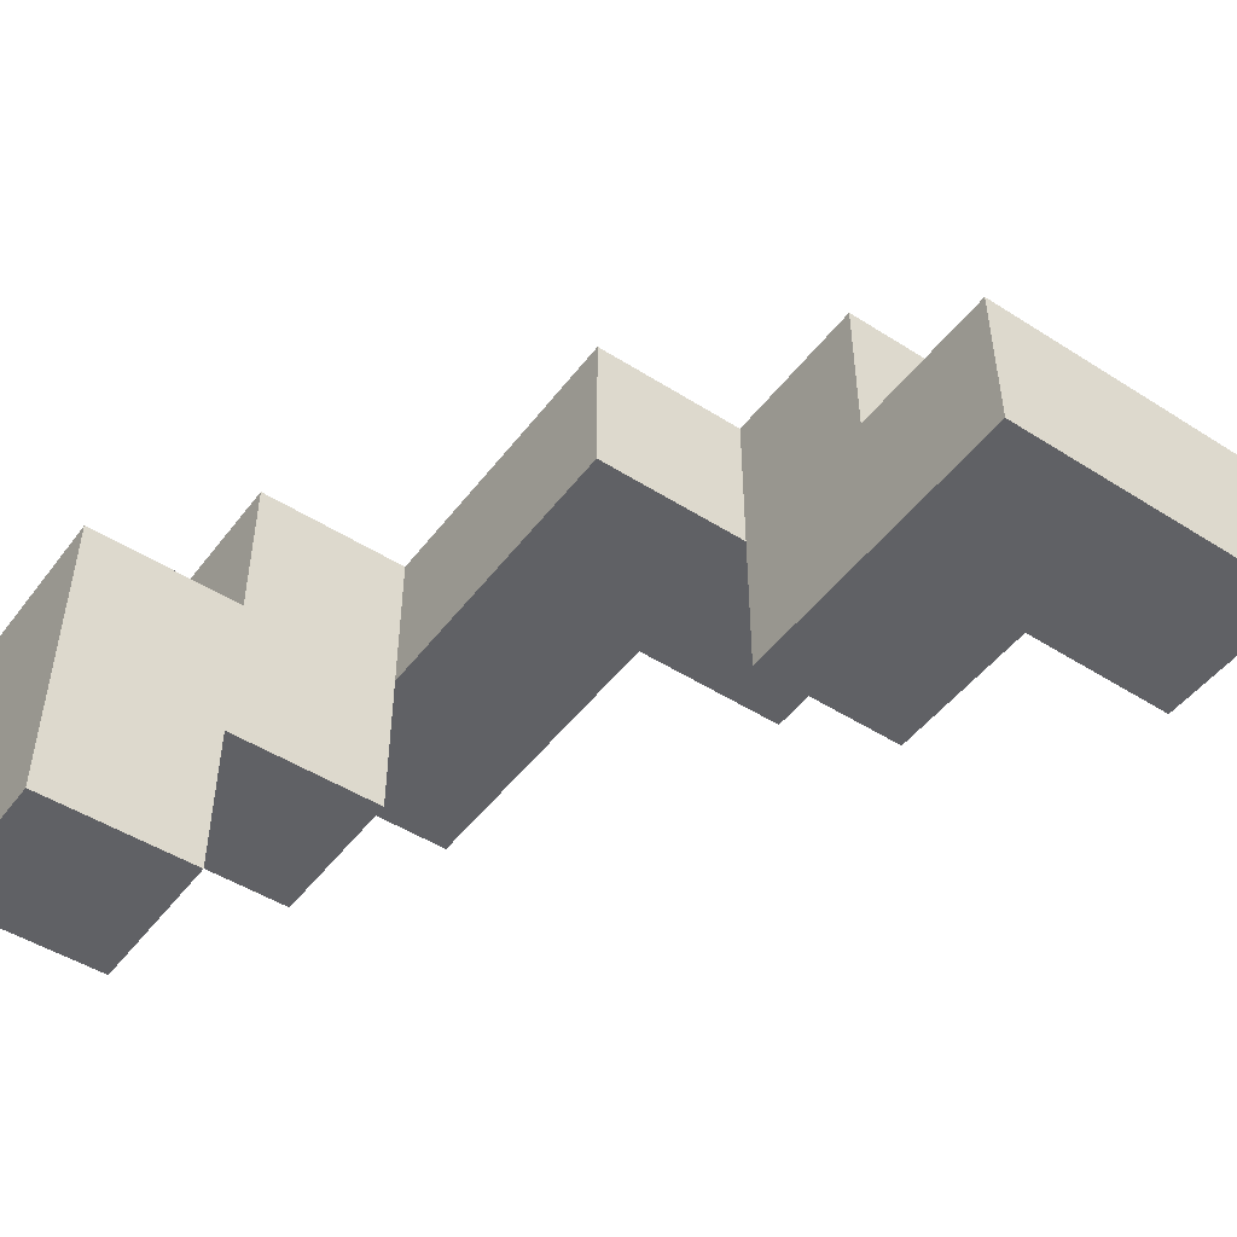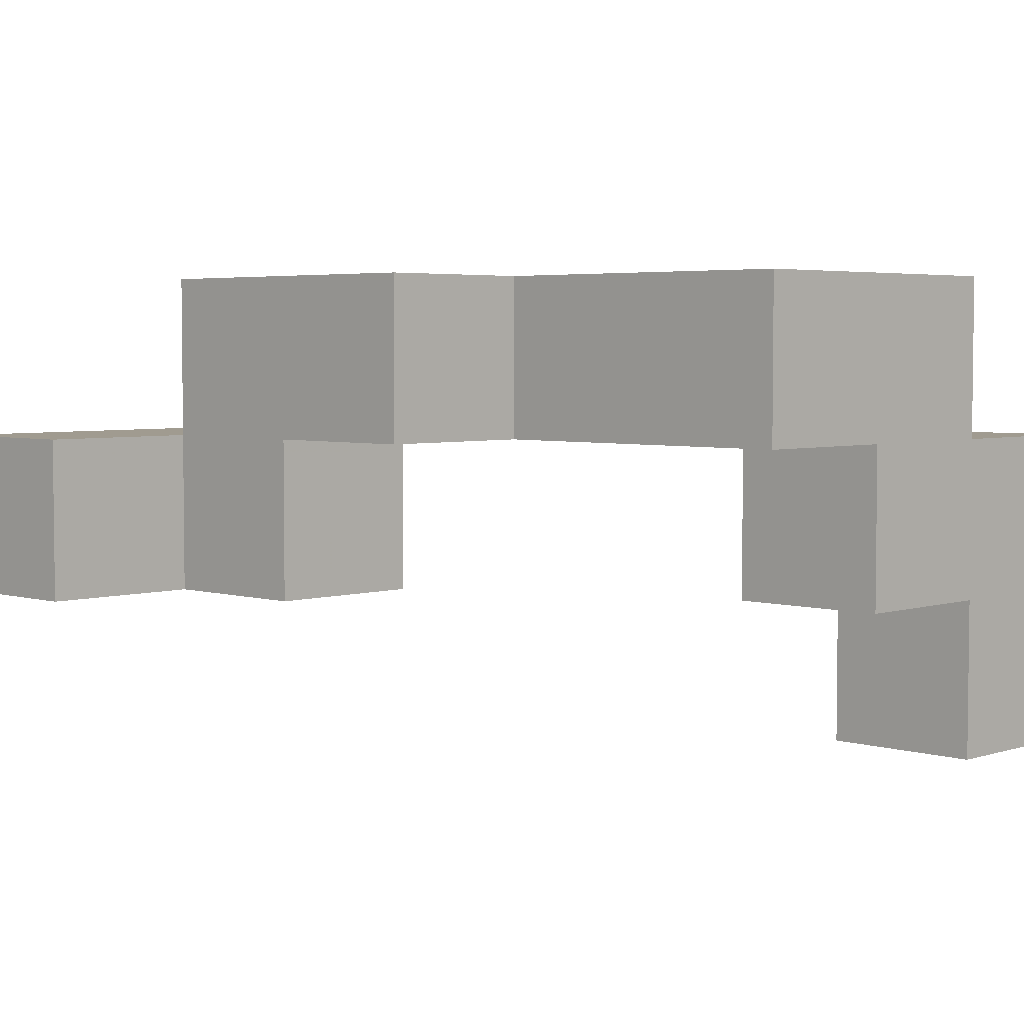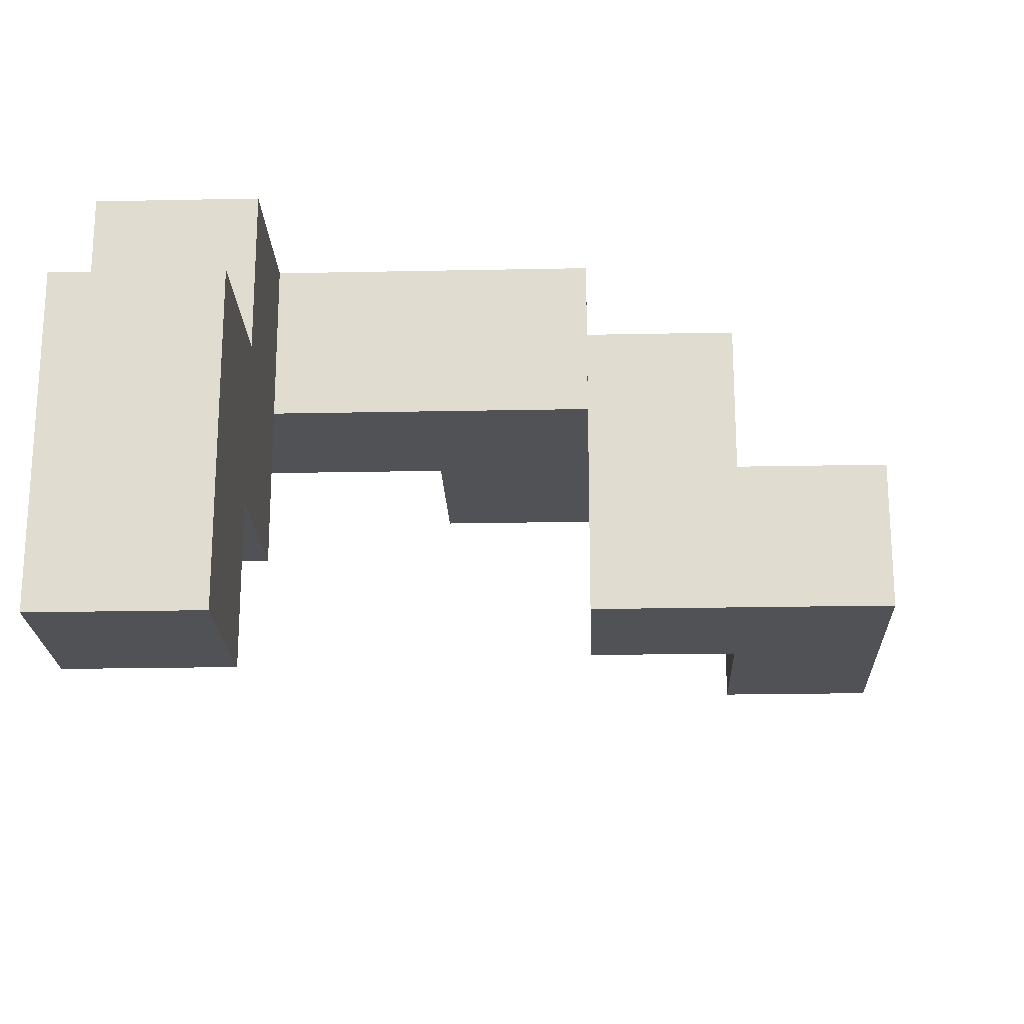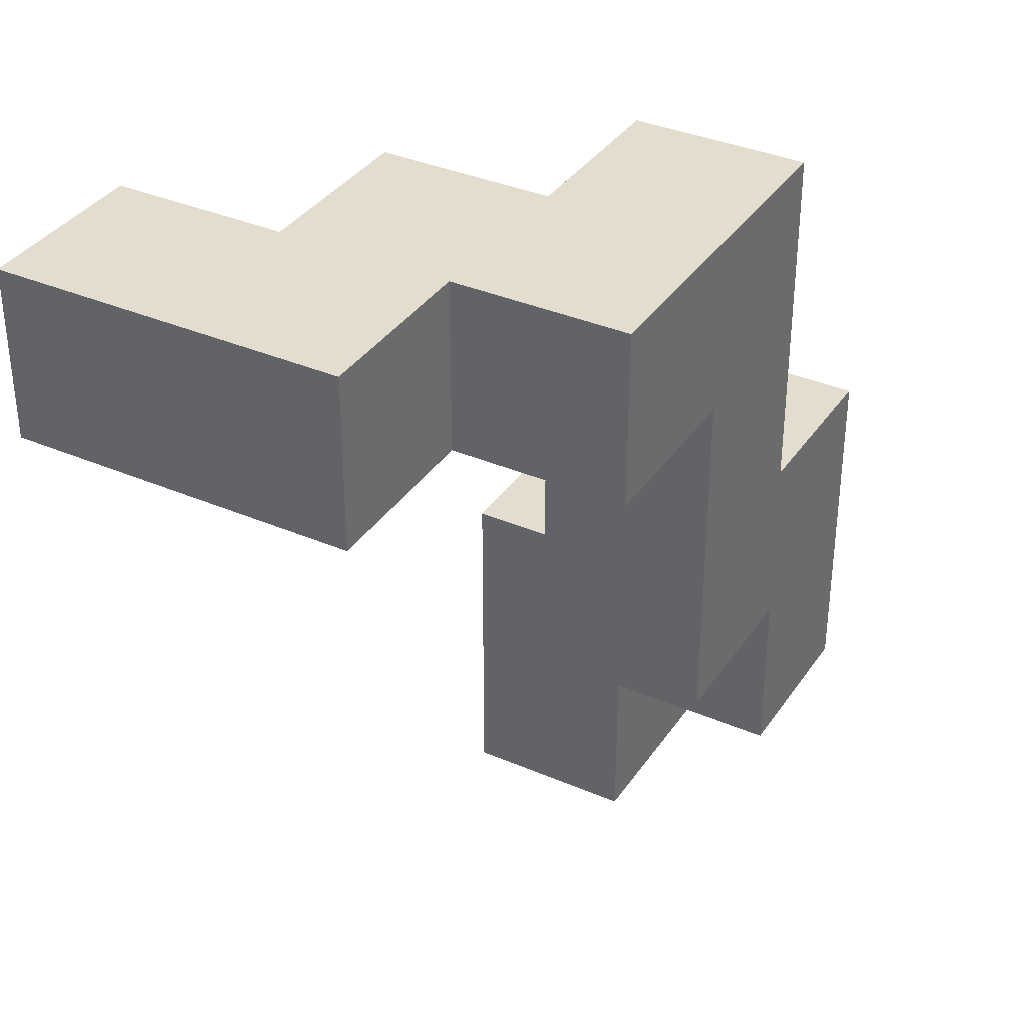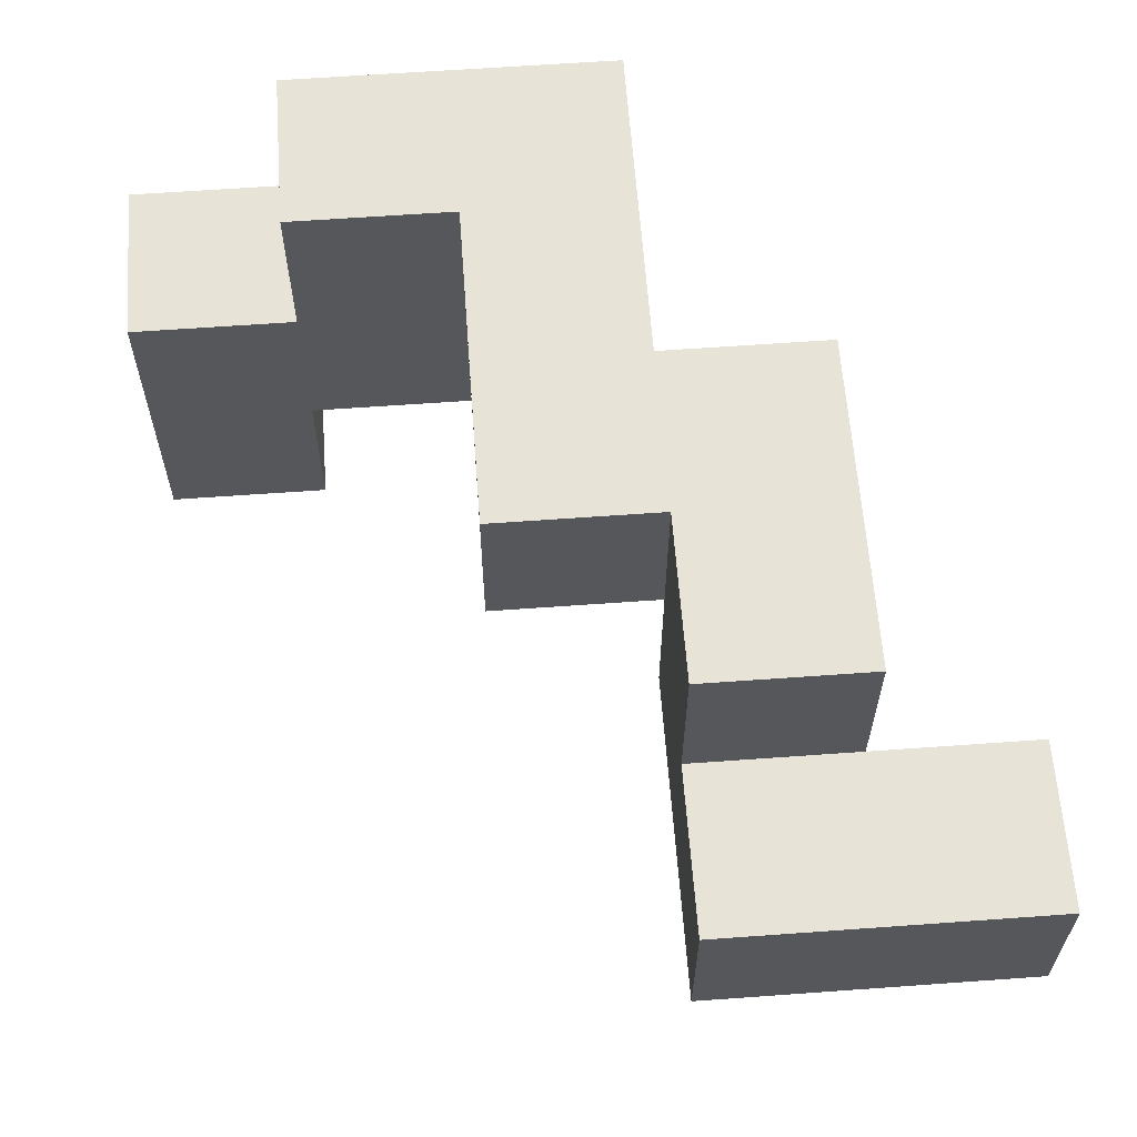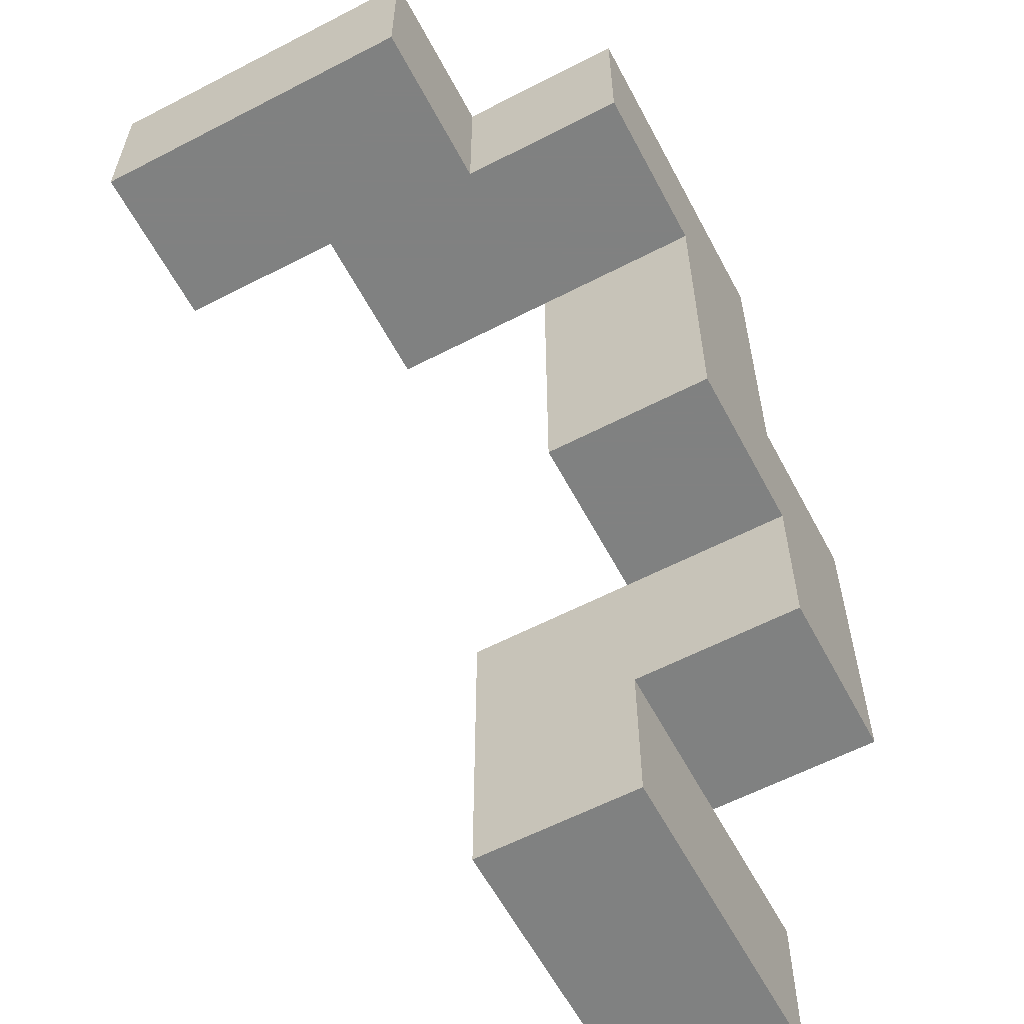
<metadata>
{"format":"obj","ext":"obj","renderer":"f3d","projection":"perspective","resolution":1024,"background":"white","views":[{"elev":-48.1,"azim":144.5,"up":"+Y"},{"elev":4.2,"azim":-45.8,"up":"+Y"},{"elev":-21.2,"azim":92.1,"up":"+Y"},{"elev":35.6,"azim":119.6,"up":"+Z"},{"elev":62.0,"azim":175.8,"up":"+Y"},{"elev":-60.3,"azim":117.9,"up":"+Z"}]}
</metadata>
<code>
v -1 -0.4 -0.06667
v -1 -0.4 0.06667
v -1 -0.2667 0.06667
v -1 -0.2667 -0.06667
v -0.8667 -0.4 -0.06667
v -0.8667 -0.4 0.06667
v -0.8667 -0.2667 0.06667
v -0.8667 -0.2667 -0.06667
v -0.7333 -0.4 -0.06667
v -0.7333 -0.2667 -0.06667
v -0.7333 -0.2667 0.06667
v -0.7333 -0.4 0.06667
v -0.8667 -0.4 0.2
v -0.8667 -0.2667 0.2
v -0.7333 -0.2667 0.2
v -0.7333 -0.4 0.2
v -0.8667 -0.1333 0.2
v -0.8667 -0.1333 0.06667
v -0.7333 -0.1333 0.06667
v -0.7333 -0.1333 0.2
v -0.8667 -0.2667 0.3333
v -0.8667 -0.1333 0.3333
v -0.7333 -0.2667 0.3333
v -0.7333 -0.1333 0.3333
v -0.6 -0.2667 0.2
v -0.6 -0.1333 0.2
v -0.6 -0.1333 0.3333
v -0.6 -0.2667 0.3333
v -0.7333 -0.2667 0.4667
v -0.7333 -0.1333 0.4667
v -0.6 -0.1333 0.4667
v -0.6 -0.2667 0.4667
v -0.4667 -0.5333 0.4667
v -0.4667 -0.5333 0.6
v -0.4667 -0.4 0.6
v -0.4667 -0.4 0.4667
v -0.3333 -0.5333 0.4667
v -0.3333 -0.4 0.4667
v -0.3333 -0.4 0.6
v -0.3333 -0.5333 0.6
v -0.6 -0.4 0.4667
v -0.6 -0.4 0.6
v -0.6 -0.2667 0.6
v -0.4667 -0.2667 0.4667
v -0.4667 -0.2667 0.6
v -0.3333 -0.2667 0.4667
v -0.3333 -0.2667 0.6
v -0.7333 -0.2667 0.6
v -0.7333 -0.1333 0.6
v -0.6 -0.1333 0.6
v -0.4667 -0.1333 0.4667
v -0.4667 -0.1333 0.6
f 1 2 3 4
f 1 5 6 2
f 4 3 7 8
f 1 4 8 5
f 2 6 7 3
f 9 10 11 12
f 5 9 12 6
f 8 7 11 10
f 5 8 10 9
f 6 13 14 7
f 12 11 15 16
f 6 12 16 13
f 13 16 15 14
f 7 14 17 18
f 11 19 20 15
f 18 17 20 19
f 7 18 19 11
f 14 21 22 17
f 14 15 23 21
f 17 22 24 20
f 21 23 24 22
f 25 26 27 28
f 15 25 28 23
f 20 24 27 26
f 15 20 26 25
f 23 29 30 24
f 28 27 31 32
f 23 28 32 29
f 24 30 31 27
f 33 34 35 36
f 37 38 39 40
f 33 37 40 34
f 33 36 38 37
f 34 40 39 35
f 41 42 43 32
f 41 36 35 42
f 41 32 44 36
f 42 35 45 43
f 38 46 47 39
f 44 45 47 46
f 36 44 46 38
f 35 39 47 45
f 29 48 49 30
f 29 32 43 48
f 30 49 50 31
f 48 43 50 49
f 44 51 52 45
f 31 50 52 51
f 32 31 51 44
f 43 45 52 50

</code>
